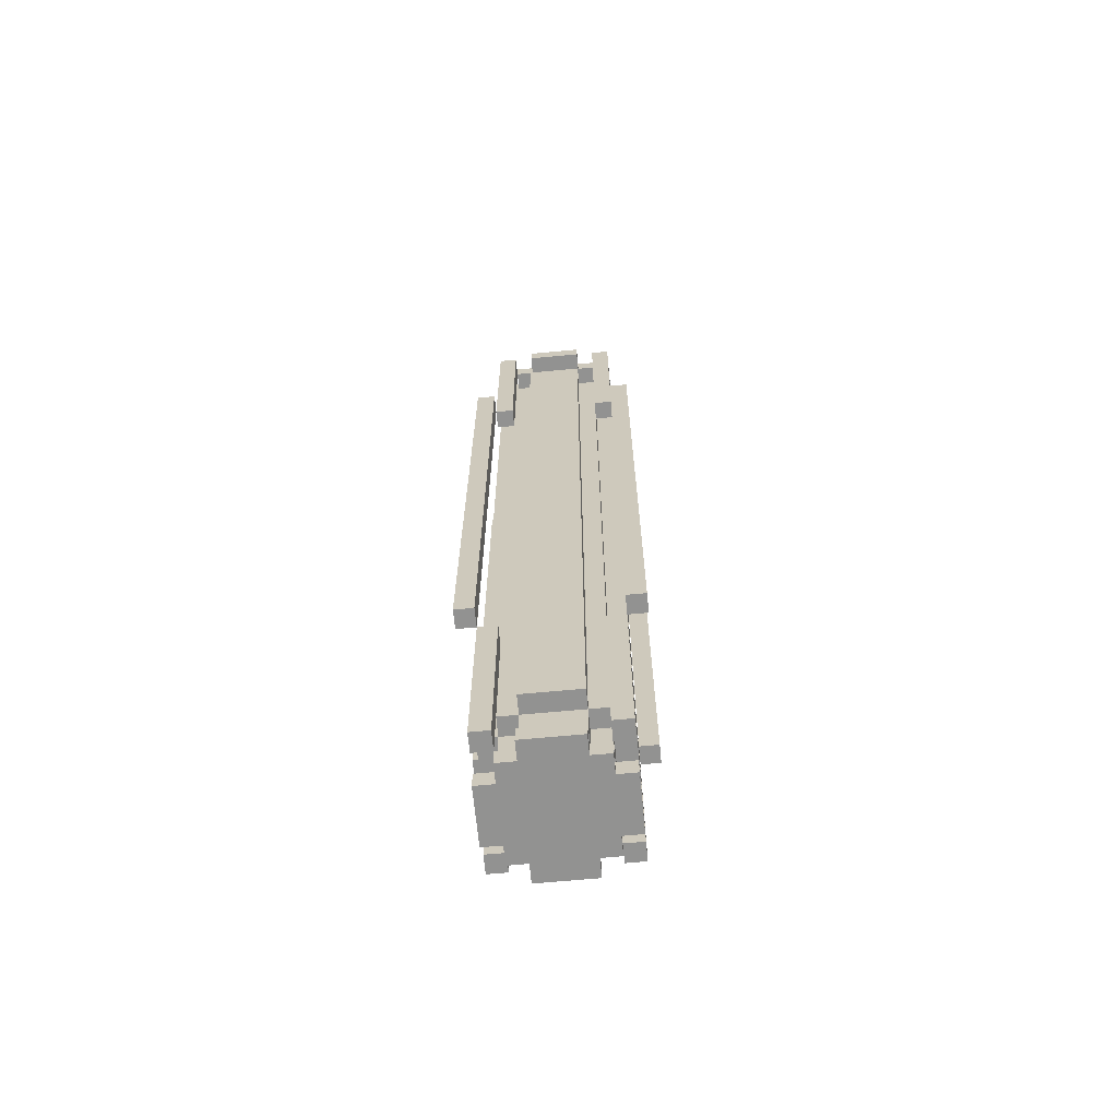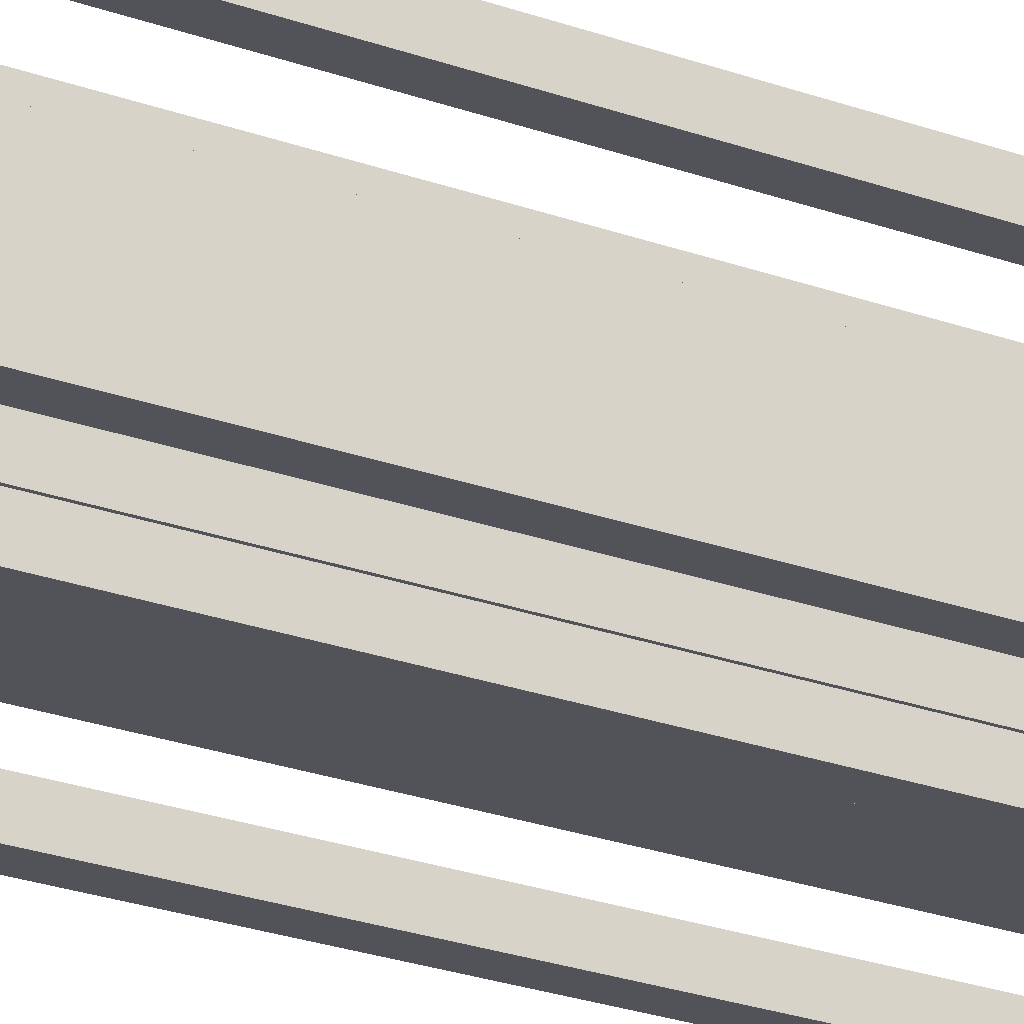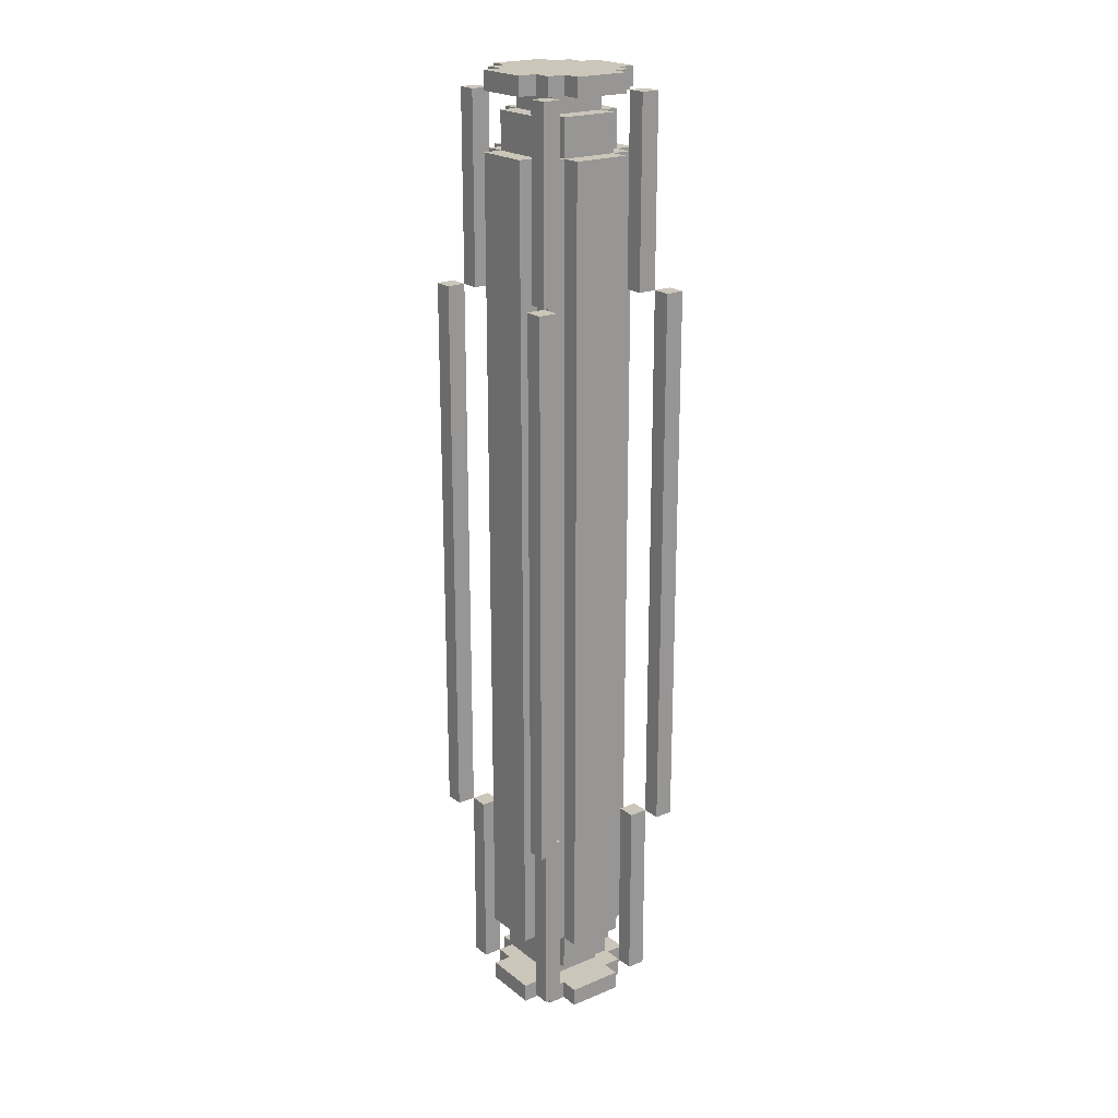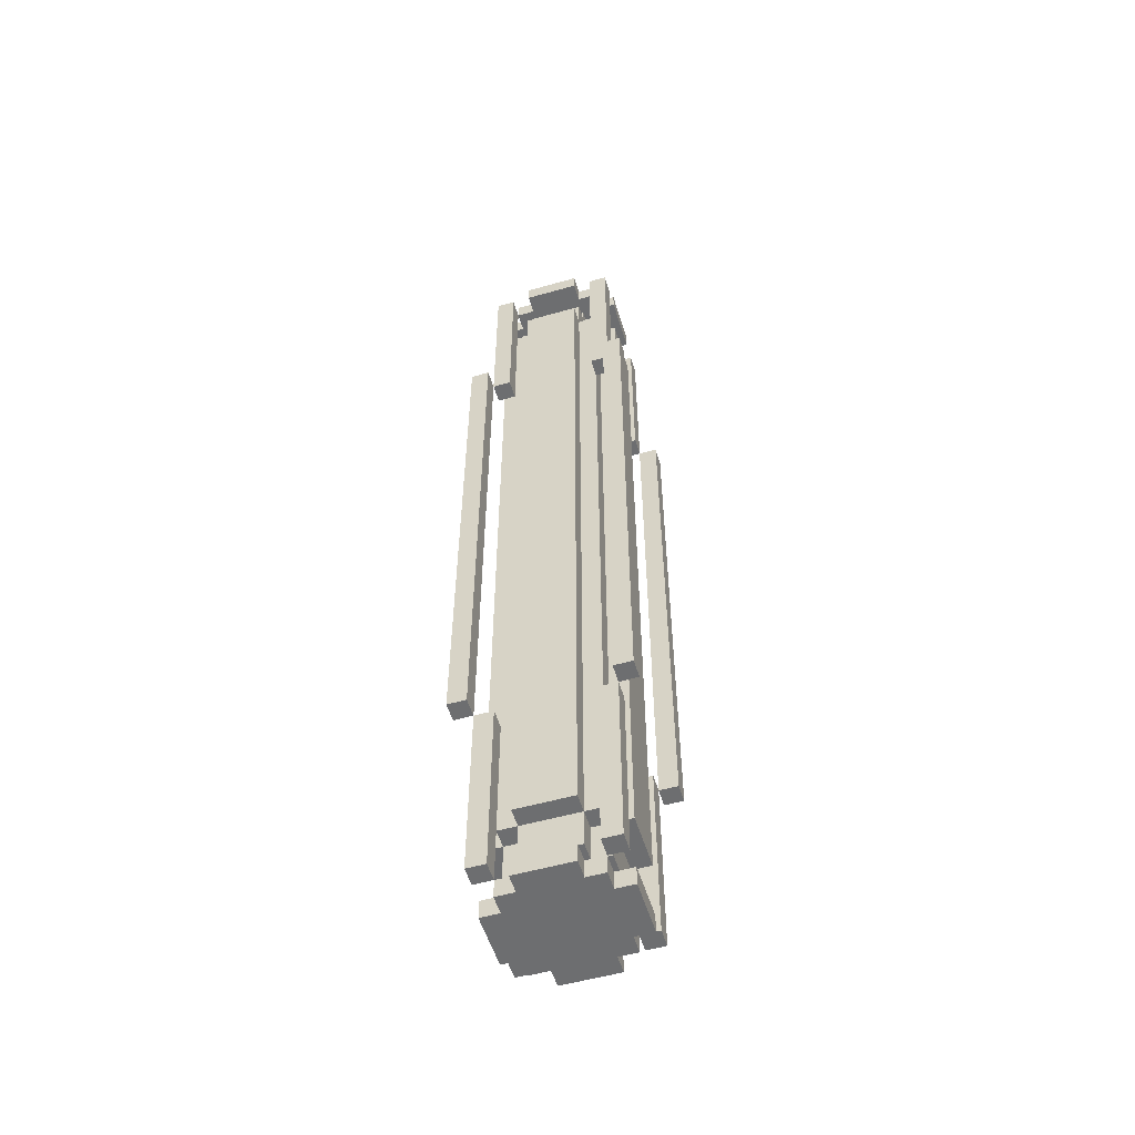
<metadata>
{"format":"obj","ext":"obj","renderer":"f3d","projection":"perspective","resolution":1024,"background":"white","views":[{"elev":-66.2,"azim":5.4,"up":"+Y"},{"elev":-22.6,"azim":57.0,"up":"+Z"},{"elev":21.2,"azim":-126.5,"up":"+Y"},{"elev":-54.2,"azim":106.8,"up":"+Y"}]}
</metadata>
<code>
o model_0
v -0.1346 0.1538 0.05769
v -0.1346 1.846 0.05769
v -0.1346 1.846 -0.05769
v -0.1346 0.1538 -0.05769
v -0.09615 0.1538 0.05769
v -0.09615 0.1538 -0.05769
v -0.09615 1.846 -0.05769
v -0.09615 1.846 0.05769
v -0.09615 0.1538 0.09615
v -0.09615 1.846 0.09615
v -0.05769 0.1538 0.09615
v -0.05769 0.1538 0.05769
v -0.05769 1.846 0.05769
v -0.05769 1.846 0.09615
v -0.09615 0.07692 0.05769
v -0.09615 0.07692 -0.05769
v -0.05769 0.07692 0.05769
v -0.05769 0.07692 -0.05769
v -0.05769 0.1538 -0.05769
v -0.09615 1.923 0.05769
v -0.09615 1.923 -0.05769
v -0.05769 1.846 -0.05769
v -0.05769 1.923 -0.05769
v -0.05769 1.923 0.05769
v -0.09615 1.846 -0.09615
v -0.09615 0.1538 -0.09615
v -0.05769 0.1538 -0.09615
v -0.05769 1.846 -0.09615
v -0.05769 0.1538 0.1346
v -0.05769 1.846 0.1346
v -0.05769 0.07692 0.09615
v -0.05769 1.923 0.09615
v -0.05769 0.03846 0.05769
v -0.05769 0.03846 -0.05769
v -0.05769 1.962 0.05769
v -0.05769 1.962 -0.05769
v -0.01923 0.03846 0.01923
v -0.01923 0.03846 -0.01923
v -0.01923 0.07692 -0.01923
v -0.01923 0.07692 0.01923
v -0.01923 1.923 0.01923
v -0.01923 1.923 -0.01923
v -0.01923 1.962 -0.01923
v -0.01923 1.962 0.01923
v -0.05769 0.07692 -0.09615
v -0.05769 1.923 -0.09615
v -0.05769 1.846 -0.1346
v -0.05769 0.1538 -0.1346
v 0.05769 0.1538 0.1346
v 0.05769 0.1538 0.09615
v 0.05769 1.846 0.09615
v 0.05769 1.846 0.1346
v 0.05769 0.07692 0.09615
v 0.05769 0.07692 0.05769
v 0.05769 0.1538 0.05769
v 0.05769 1.846 0.05769
v 0.05769 1.923 0.05769
v 0.05769 1.923 0.09615
v 0.05769 0.03846 0.05769
v 0.05769 0.03846 -0.05769
v 0.05769 0.07692 -0.05769
v 0.05769 1.923 -0.05769
v 0.05769 1.962 -0.05769
v 0.05769 1.962 0.05769
v 0.01923 0.03846 0.01923
v 0.01923 0.07692 0.01923
v 0.01923 0.07692 -0.01923
v 0.01923 0.03846 -0.01923
v 0.01923 1.923 0.01923
v 0.01923 1.962 0.01923
v 0.01923 1.962 -0.01923
v 0.01923 1.923 -0.01923
v 0.05769 0.07692 -0.09615
v 0.05769 0.1538 -0.09615
v 0.05769 0.1538 -0.05769
v 0.05769 1.846 -0.05769
v 0.05769 1.846 -0.09615
v 0.05769 1.923 -0.09615
v 0.05769 0.1538 -0.1346
v 0.05769 1.846 -0.1346
v 0.09615 0.1538 0.09615
v 0.09615 0.1538 0.05769
v 0.09615 1.846 0.05769
v 0.09615 1.846 0.09615
v 0.09615 0.07692 0.05769
v 0.09615 0.07692 -0.05769
v 0.09615 0.1538 -0.05769
v 0.09615 1.846 -0.05769
v 0.09615 1.923 -0.05769
v 0.09615 1.923 0.05769
v 0.09615 0.1538 -0.09615
v 0.09615 1.846 -0.09615
v 0.1346 0.1538 0.05769
v 0.1346 0.1538 -0.05769
v 0.1346 1.846 -0.05769
v 0.1346 1.846 0.05769
v -0.05769 0.03846 0.01923
v 0.05769 0.03846 0.01923
v 0.05769 0.07692 0.01923
v -0.05769 0.07692 0.01923
v -0.01923 0.03846 -0.05769
v -0.01923 0.07692 -0.05769
v 0.05769 0.03846 -0.01923
v 0.05769 0.07692 -0.01923
v -0.05769 1.923 0.01923
v 0.05769 1.923 0.01923
v 0.05769 1.962 0.01923
v -0.05769 1.962 0.01923
v -0.01923 1.923 -0.05769
v -0.01923 1.962 -0.05769
v 0.05769 1.923 -0.01923
v 0.05769 1.962 -0.01923
v -0.1731 0.4231 0.1731
v -0.1731 1.577 0.1731
v -0.1731 1.577 0.1346
v -0.1731 0.4231 0.1346
v -0.1346 0.4231 0.1731
v -0.1346 0.4231 0.1346
v -0.1346 1.577 0.1346
v -0.1346 1.577 0.1731
v -0.1731 0.4231 -0.1346
v -0.1731 1.577 -0.1346
v -0.1731 1.577 -0.1731
v -0.1731 0.4231 -0.1731
v -0.1346 0.4231 -0.1346
v -0.1346 0.4231 -0.1731
v -0.1346 1.577 -0.1731
v -0.1346 1.577 -0.1346
v -0.1346 0.03846 0.1346
v -0.1346 0.4231 0.09615
v -0.1346 0.03846 0.09615
v -0.09615 0.03846 0.1346
v -0.09615 0.03846 0.09615
v -0.09615 0.4231 0.09615
v -0.09615 0.4231 0.1346
v -0.1346 1.962 0.1346
v -0.1346 1.962 0.09615
v -0.1346 1.577 0.09615
v -0.09615 1.577 0.1346
v -0.09615 1.577 0.09615
v -0.09615 1.962 0.09615
v -0.09615 1.962 0.1346
v -0.1346 -0 0.05769
v -0.1346 0.03846 0.05769
v -0.1346 0.03846 -0.05769
v -0.1346 -0 -0.05769
v -0.1346 1.962 0.05769
v -0.1346 2 0.05769
v -0.1346 2 -0.05769
v -0.1346 1.962 -0.05769
v -0.1346 0.03846 -0.09615
v -0.1346 0.4231 -0.09615
v -0.1346 0.03846 -0.1346
v -0.09615 0.03846 -0.09615
v -0.09615 0.03846 -0.1346
v -0.09615 0.4231 -0.1346
v -0.09615 0.4231 -0.09615
v -0.1346 1.577 -0.09615
v -0.1346 1.962 -0.09615
v -0.1346 1.962 -0.1346
v -0.09615 1.577 -0.09615
v -0.09615 1.577 -0.1346
v -0.09615 1.962 -0.1346
v -0.09615 1.962 -0.09615
v -0.09615 -0 0.09615
v -0.09615 0.03846 0.05769
v -0.09615 -0 0.05769
v -0.09615 2 0.09615
v -0.09615 2 0.05769
v -0.09615 1.962 0.05769
v -0.09615 -0 -0.05769
v -0.09615 0.03846 -0.05769
v -0.09615 -0 -0.09615
v -0.09615 1.962 -0.05769
v -0.09615 2 -0.05769
v -0.09615 2 -0.09615
v -0.05769 -0 0.1346
v -0.05769 0.03846 0.1346
v -0.05769 0.03846 0.09615
v -0.05769 -0 0.09615
v -0.05769 1.962 0.1346
v -0.05769 2 0.1346
v -0.05769 2 0.09615
v -0.05769 1.962 0.09615
v -0.05769 -0 -0.09615
v -0.05769 0.03846 -0.09615
v -0.05769 0.03846 -0.1346
v -0.05769 -0 -0.1346
v -0.05769 1.962 -0.09615
v -0.05769 2 -0.09615
v -0.05769 2 -0.1346
v -0.05769 1.962 -0.1346
v 0.05769 -0 0.1346
v 0.05769 -0 0.09615
v 0.05769 0.03846 0.09615
v 0.05769 0.03846 0.1346
v 0.05769 1.962 0.1346
v 0.05769 1.962 0.09615
v 0.05769 2 0.09615
v 0.05769 2 0.1346
v 0.05769 -0 -0.09615
v 0.05769 -0 -0.1346
v 0.05769 0.03846 -0.1346
v 0.05769 0.03846 -0.09615
v 0.05769 1.962 -0.09615
v 0.05769 1.962 -0.1346
v 0.05769 2 -0.1346
v 0.05769 2 -0.09615
v 0.09615 -0 0.09615
v 0.09615 -0 0.05769
v 0.09615 0.03846 0.05769
v 0.09615 0.03846 0.09615
v 0.09615 1.962 0.09615
v 0.09615 1.962 0.05769
v 0.09615 2 0.05769
v 0.09615 2 0.09615
v 0.09615 -0 -0.05769
v 0.09615 -0 -0.09615
v 0.09615 0.03846 -0.09615
v 0.09615 0.03846 -0.05769
v 0.09615 1.962 -0.05769
v 0.09615 1.962 -0.09615
v 0.09615 2 -0.09615
v 0.09615 2 -0.05769
v 0.09615 0.03846 0.1346
v 0.09615 0.4231 0.1346
v 0.09615 0.4231 0.09615
v 0.1346 0.03846 0.1346
v 0.1346 0.03846 0.09615
v 0.1346 0.4231 0.09615
v 0.1346 0.4231 0.1346
v 0.09615 1.577 0.1346
v 0.09615 1.962 0.1346
v 0.09615 1.577 0.09615
v 0.1346 1.577 0.1346
v 0.1346 1.577 0.09615
v 0.1346 1.962 0.09615
v 0.1346 1.962 0.1346
v 0.1346 -0 0.05769
v 0.1346 -0 -0.05769
v 0.1346 0.03846 -0.05769
v 0.1346 0.03846 0.05769
v 0.1346 1.962 0.05769
v 0.1346 1.962 -0.05769
v 0.1346 2 -0.05769
v 0.1346 2 0.05769
v 0.09615 0.4231 -0.09615
v 0.09615 0.4231 -0.1346
v 0.09615 0.03846 -0.1346
v 0.1346 0.03846 -0.09615
v 0.1346 0.03846 -0.1346
v 0.1346 0.4231 -0.1346
v 0.1346 0.4231 -0.09615
v 0.09615 1.577 -0.09615
v 0.09615 1.962 -0.1346
v 0.09615 1.577 -0.1346
v 0.1346 1.577 -0.09615
v 0.1346 1.577 -0.1346
v 0.1346 1.962 -0.1346
v 0.1346 1.962 -0.09615
v 0.1346 0.4231 0.1731
v 0.1346 1.577 0.1731
v 0.1731 0.4231 0.1731
v 0.1731 0.4231 0.1346
v 0.1731 1.577 0.1346
v 0.1731 1.577 0.1731
v 0.1346 1.577 -0.1731
v 0.1346 0.4231 -0.1731
v 0.1731 0.4231 -0.1346
v 0.1731 0.4231 -0.1731
v 0.1731 1.577 -0.1731
v 0.1731 1.577 -0.1346
v -0.05769 -0 0.05769
v -0.05769 0.03846 0.05769
v -0.09615 -0 0.01923
v -0.01923 -0 0.01923
v -0.01923 -0 0.05769
v -0.01923 0.03846 0.05769
v -0.01923 0.03846 0.01923
v -0.09615 0.03846 0.01923
v -0.05769 -0 -0.05769
v -0.05769 -0 0.01923
v -0.05769 0.03846 0.01923
v -0.05769 0.03846 -0.05769
v 0.05769 -0 0.05769
v 0.05769 0.03846 0.05769
v -0.05769 -0 -0.01923
v 0.05769 -0 -0.01923
v 0.05769 -0 0.01923
v 0.05769 0.03846 0.01923
v 0.05769 0.03846 -0.01923
v -0.05769 0.03846 -0.01923
v -0.01923 -0 -0.09615
v -0.01923 -0 -0.01923
v -0.01923 0.03846 -0.01923
v -0.01923 0.03846 -0.09615
v 0.01923 -0 0.01923
v 0.01923 -0 0.05769
v 0.01923 0.03846 0.05769
v 0.01923 0.03846 0.01923
v -0.01923 -0 -0.05769
v 0.01923 -0 -0.05769
v 0.01923 -0 -0.01923
v 0.01923 0.03846 -0.01923
v 0.01923 0.03846 -0.05769
v -0.01923 0.03846 -0.05769
v 0.05769 -0 -0.05769
v 0.05769 0.03846 -0.05769
v 0.09615 -0 0.01923
v 0.09615 0.03846 0.01923
v 0.09615 -0 -0.01923
v 0.09615 0.03846 -0.01923
v -0.05769 1.962 0.05769
v -0.05769 2 0.05769
v -0.09615 1.962 0.01923
v -0.01923 1.962 0.01923
v -0.01923 1.962 0.05769
v -0.01923 2 0.05769
v -0.01923 2 0.01923
v -0.09615 2 0.01923
v -0.05769 1.962 -0.05769
v -0.05769 1.962 0.01923
v -0.05769 2 0.01923
v -0.05769 2 -0.05769
v 0.05769 1.962 0.05769
v 0.05769 2 0.05769
v -0.05769 1.962 -0.01923
v 0.05769 1.962 -0.01923
v 0.05769 1.962 0.01923
v 0.05769 2 0.01923
v 0.05769 2 -0.01923
v -0.05769 2 -0.01923
v -0.01923 1.962 -0.09615
v -0.01923 1.962 -0.01923
v -0.01923 2 -0.01923
v -0.01923 2 -0.09615
v 0.01923 1.962 0.01923
v 0.01923 1.962 0.05769
v 0.01923 2 0.05769
v 0.01923 2 0.01923
v -0.01923 1.962 -0.05769
v 0.01923 1.962 -0.05769
v 0.01923 1.962 -0.01923
v 0.01923 2 -0.01923
v 0.01923 2 -0.05769
v -0.01923 2 -0.05769
v 0.05769 1.962 -0.05769
v 0.05769 2 -0.05769
v 0.09615 1.962 0.01923
v 0.09615 2 0.01923
v 0.09615 1.962 -0.01923
v 0.09615 2 -0.01923
f 1 2 3 4
f 5 6 7 8
f 9 10 8 5
f 11 12 13 14
f 15 5 6 16
f 17 18 19 12
f 8 20 21 7
f 13 22 23 24
f 6 7 25 26
f 19 27 28 22
f 29 30 14 11
f 31 11 12 17
f 14 32 24 13
f 33 17 18 34
f 24 35 36 23
f 37 38 39 40
f 41 42 43 44
f 18 19 27 45
f 22 23 46 28
f 27 28 47 48
f 49 50 51 52
f 53 54 55 50
f 51 56 57 58
f 59 60 61 54
f 57 62 63 64
f 65 66 67 68
f 69 70 71 72
f 61 73 74 75
f 76 77 78 62
f 74 79 80 77
f 50 51 56 55
f 81 82 83 84
f 54 55 75 61
f 85 86 87 82
f 56 57 62 76
f 83 88 89 90
f 75 76 77 74
f 87 91 92 88
f 82 83 88 87
f 93 94 95 96
f 29 49 52 30
f 11 14 51 50
f 31 53 50 11
f 17 12 55 54
f 9 11 14 10
f 5 8 13 12
f 50 81 84 51
f 55 56 83 82
f 14 51 58 32
f 13 24 57 56
f 33 59 54 17
f 37 40 66 65
f 15 17 12 5
f 54 85 82 55
f 1 5 8 2
f 82 93 96 83
f 8 13 24 20
f 56 83 90 57
f 24 57 64 35
f 41 44 70 69
f 34 18 61 60
f 38 68 67 39
f 16 6 19 18
f 61 75 87 86
f 4 3 7 6
f 87 88 95 94
f 7 21 23 22
f 76 62 89 88
f 23 36 63 62
f 42 72 71 43
f 18 61 75 19
f 45 27 74 73
f 6 19 22 7
f 26 25 28 27
f 75 87 88 76
f 74 77 92 91
f 22 76 62 23
f 28 46 78 77
f 27 74 77 28
f 48 47 80 79
f 33 97 98 59
f 17 54 99 100
f 97 34 101 37
f 100 40 102 18
f 38 101 60 103
f 39 104 61 102
f 65 68 103 98
f 66 99 104 67
f 15 16 18 17
f 31 17 54 53
f 18 45 73 61
f 54 61 86 85
f 5 12 19 6
f 11 50 55 12
f 19 75 74 27
f 55 82 87 75
f 1 4 6 5
f 9 5 12 11
f 6 26 27 19
f 29 11 50 49
f 27 48 79 74
f 50 55 82 81
f 75 74 91 87
f 82 87 94 93
f 2 8 7 3
f 10 14 13 8
f 7 22 28 25
f 30 52 51 14
f 28 77 80 47
f 51 84 83 56
f 76 88 92 77
f 83 96 95 88
f 8 7 22 13
f 14 13 56 51
f 22 28 77 76
f 56 76 88 83
f 20 24 23 21
f 32 58 57 24
f 23 62 78 46
f 57 90 89 62
f 24 105 106 57
f 35 64 107 108
f 105 23 109 41
f 108 44 110 36
f 42 109 62 111
f 43 112 63 110
f 69 72 111 106
f 70 107 112 71
f 143 144 145 146
f 147 148 149 150
f 165 133 166 167
f 141 168 169 170
f 171 172 154 173
f 174 175 176 164
f 177 178 179 180
f 181 182 183 184
f 185 186 187 188
f 189 190 191 192
f 193 194 195 196
f 197 198 199 200
f 201 202 203 204
f 205 206 207 208
f 209 210 211 212
f 213 214 215 216
f 217 218 219 220
f 221 222 223 224
f 239 240 241 242
f 243 244 245 246
f 177 193 196 178
f 181 197 200 182
f 165 180 179 133
f 194 209 212 195
f 141 184 183 168
f 198 213 216 199
f 143 167 166 144
f 210 239 242 211
f 147 170 169 148
f 214 243 246 215
f 146 145 172 171
f 217 220 241 240
f 150 149 175 174
f 221 224 245 244
f 173 154 186 185
f 201 204 219 218
f 164 176 190 189
f 205 208 223 222
f 188 187 203 202
f 192 191 207 206
f 143 146 171 167
f 144 166 172 145
f 165 167 273 180
f 133 179 274 166
f 171 173 185 281
f 172 284 186 154
f 177 180 194 193
f 178 196 195 179
f 282 287 288 289
f 283 290 291 292
f 185 188 202 201
f 186 204 203 187
f 277 276 297 298
f 278 299 300 279
f 294 301 302 303
f 295 304 305 306
f 194 285 210 209
f 195 212 211 286
f 307 201 218 217
f 308 220 219 204
f 210 217 240 239
f 211 242 241 220
f 147 150 174 170
f 148 169 175 149
f 141 170 313 184
f 168 183 314 169
f 174 164 189 321
f 175 324 190 176
f 181 184 198 197
f 182 200 199 183
f 322 327 328 329
f 323 330 331 332
f 189 192 206 205
f 190 208 207 191
f 317 316 337 338
f 318 339 340 319
f 334 341 342 343
f 335 344 345 346
f 198 325 214 213
f 199 216 215 326
f 347 205 222 221
f 348 224 223 208
f 214 221 244 243
f 215 246 245 224
f 113 114 115 116
f 117 118 119 120
f 121 122 123 124
f 125 126 127 128
f 129 118 130 131
f 132 133 134 135
f 119 136 137 138
f 139 140 141 142
f 151 152 125 153
f 154 155 156 157
f 158 159 160 128
f 161 162 163 164
f 225 226 227 212
f 228 229 230 231
f 232 233 213 234
f 235 236 237 238
f 219 247 248 249
f 250 251 252 253
f 254 222 255 256
f 257 258 259 260
f 261 262 235 231
f 263 264 265 266
f 252 258 267 268
f 269 270 271 272
f 113 117 120 114
f 116 115 119 118
f 261 263 266 262
f 231 235 265 264
f 129 132 135 118
f 131 130 134 133
f 225 228 231 226
f 212 227 230 229
f 119 139 142 136
f 138 137 141 140
f 232 235 238 233
f 234 213 237 236
f 151 154 157 152
f 153 125 156 155
f 219 250 253 247
f 249 248 252 251
f 158 161 164 159
f 128 160 163 162
f 254 257 260 222
f 256 255 259 258
f 121 125 128 122
f 124 123 127 126
f 252 269 272 258
f 268 267 271 270
f 167 275 276 277
f 166 278 279 280
f 275 171 281 282
f 280 283 284 172
f 180 273 285 194
f 179 195 286 274
f 287 185 293 294
f 292 295 296 186
f 301 293 201 307
f 306 308 204 296
f 298 297 309 210
f 299 211 310 300
f 303 302 217 311
f 304 312 220 305
f 289 288 311 309
f 290 310 312 291
f 129 131 133 132
f 151 153 155 154
f 225 212 229 228
f 219 249 251 250
f 118 135 134 130
f 152 157 156 125
f 226 231 230 227
f 247 253 252 248
f 113 116 118 117
f 121 124 126 125
f 261 231 264 263
f 252 268 270 269
f 114 120 119 115
f 122 128 127 123
f 262 266 265 235
f 258 272 271 267
f 119 138 140 139
f 158 128 162 161
f 232 234 236 235
f 254 256 258 257
f 136 142 141 137
f 159 164 163 160
f 233 238 237 213
f 222 260 259 255
f 170 315 316 317
f 169 318 319 320
f 315 174 321 322
f 320 323 324 175
f 184 313 325 198
f 183 199 326 314
f 327 189 333 334
f 332 335 336 190
f 341 333 205 347
f 346 348 208 336
f 338 337 349 214
f 339 215 350 340
f 343 342 221 351
f 344 352 224 345
f 329 328 351 349
f 330 350 352 331

</code>
